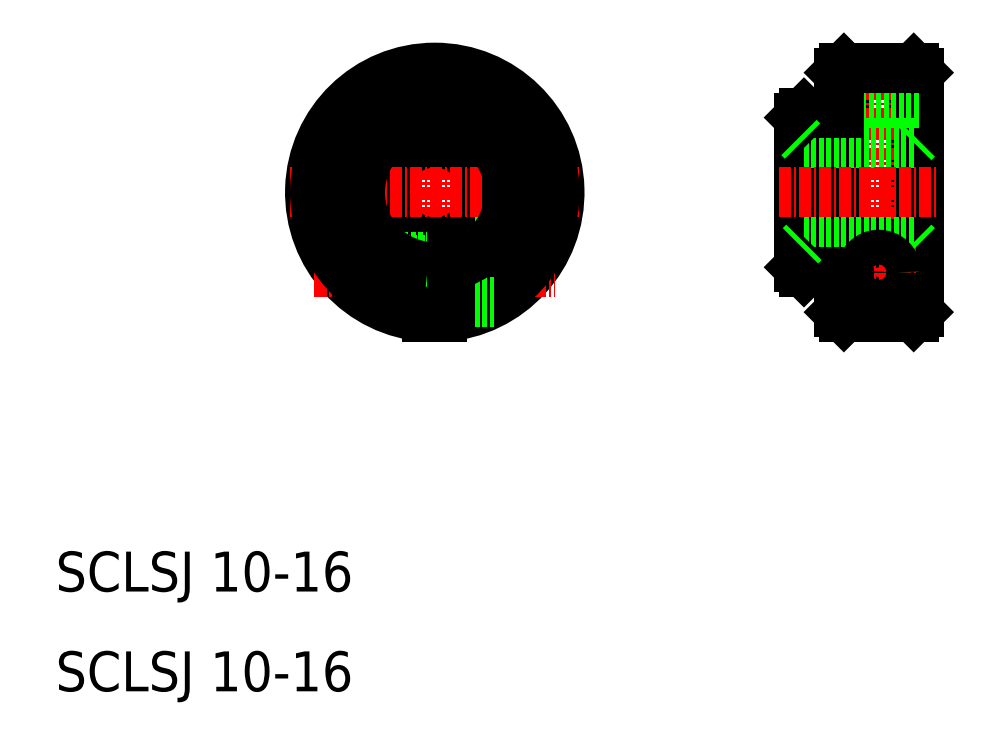
<metadata>
{"format":"dxf","ext":"dxf","renderer":"ezdxf+matplotlib","layout":"modelspace","background":"white","min_lineweight":24,"dpi":150}
</metadata>
<code>
0
SECTION
2
ENTITIES
0
LINE
8
CENTER
10
1104
20
132.4
30
0
11
1104
21
103.4
31
0
0
ARC
8
0
10
1104
20
117.9
30
0
40
5
50
278.6
51
81.37
0
ARC
8
0
10
1104
20
117.9
30
0
40
5
50
98.63
51
261.4
0
ARC
8
0
10
1104
20
117.9
30
0
40
12.5
50
273.4
51
266.6
0
LINE
8
0
10
1105
20
111.6
30
0
11
1108
21
111.6
31
0
0
LINE
8
0
10
1105
20
108.1
30
0
11
1108
21
108.1
31
0
0
LINE
8
CENTER
10
1092
20
109.9
30
0
11
1116
21
109.9
31
0
0
LINE
8
0
10
1103
20
112.9
30
0
11
1103
21
105.4
31
0
0
LINE
8
0
10
1105
20
112.9
30
0
11
1105
21
105.4
31
0
0
LINE
8
0
10
1096
20
108.6
30
0
11
1103
21
108.6
31
0
0
LINE
8
0
10
1096
20
108.4
30
0
11
1103
21
108.4
31
0
0
LINE
8
0
10
1093
20
111.4
30
0
11
1103
21
111.4
31
0
0
LINE
8
0
10
1094
20
111.1
30
0
11
1103
21
111.1
31
0
0
LINE
8
0
10
1108
20
112.9
30
0
11
1108
21
106.9
31
0
0
LINE
8
0
10
1108
20
112.9
30
0
11
1116
21
112.9
31
0
0
LINE
8
0
10
1103
20
126.9
30
0
11
1103
21
122.8
31
0
0
LINE
8
0
10
1105
20
126.9
30
0
11
1105
21
122.8
31
0
0
LINE
8
CENTER
10
1090
20
117.9
30
0
11
1119
21
117.9
31
0
0
LINE
8
0
10
1103
20
126.9
30
0
11
1105
21
126.9
31
0
0
ARC
8
0
10
1104
20
117.9
30
0
40
12
50
273.6
51
266.4
0
ARC
8
0
10
1104
20
117.9
30
0
40
8
50
95.38
51
264.6
0
ARC
8
0
10
1104
20
117.9
30
0
40
8
50
275.4
51
84.62
0
TEXT
8
0
10
1066
20
67.88
30
0
40
4
1
SCLSJ 10-16
0
TEXT
8
0
10
1066
20
77.88
30
0
40
4
1
SCLSJ 10-16
0
LINE
8
0
10
1108
20
106.9
30
0
11
1110
21
106.9
31
0
0
LINE
8
0
10
1152
20
130.4
30
0
11
1152
21
105.4
31
0
0
LINE
8
0
10
1145
20
130.4
30
0
11
1145
21
105.4
31
0
0
LINE
8
0
10
1152
20
130.4
30
0
11
1153
21
129.9
31
0
0
LINE
8
0
10
1145
20
130.4
30
0
11
1145
21
129.9
31
0
0
LINE
8
CENTER
10
1149
20
132.4
30
0
11
1149
21
103.4
31
0
0
LINE
8
0
10
1141
20
125.4
30
0
11
1141
21
110.4
31
0
0
LINE
8
0
10
1141
20
125.9
30
0
11
1141
21
109.9
31
0
0
LINE
8
0
10
1145
20
129.9
30
0
11
1145
21
105.9
31
0
0
LINE
8
0
10
1153
20
129.9
30
0
11
1153
21
105.9
31
0
0
CIRCLE
8
0
10
1149
20
109.9
30
0
40
3
0
LINE
8
0
10
1141
20
112.9
30
0
11
1152
21
112.9
31
0
0
LINE
8
0
10
1145
20
105.4
30
0
11
1152
21
105.4
31
0
0
LINE
8
CENTER
10
1145
20
109.9
30
0
11
1153
21
109.9
31
0
0
LINE
8
0
10
1145
20
105.9
30
0
11
1145
21
105.4
31
0
0
LINE
8
0
10
1141
20
109.9
30
0
11
1145
21
109.9
31
0
0
LINE
8
0
10
1141
20
110.4
30
0
11
1141
21
109.9
31
0
0
LINE
8
0
10
1141
20
112.9
30
0
11
1141
21
112.4
31
0
0
LINE
8
0
10
1152
20
105.4
30
0
11
1153
21
105.9
31
0
0
LINE
8
0
10
1152
20
112.9
30
0
11
1153
21
112.4
31
0
0
CIRCLE
8
0
10
1149
20
109.9
30
0
40
1.5
0
CIRCLE
8
0
10
1149
20
109.9
30
0
40
1.25
0
CIRCLE
8
0
10
1149
20
109.9
30
0
40
1.75
0
LINE
8
0
10
1145
20
126.9
30
0
11
1153
21
126.9
31
0
0
LINE
8
0
10
1141
20
122.9
30
0
11
1152
21
122.9
31
0
0
LINE
8
CENTER
10
1139
20
117.9
30
0
11
1155
21
117.9
31
0
0
LINE
8
0
10
1141
20
125.9
30
0
11
1145
21
125.9
31
0
0
LINE
8
0
10
1141
20
125.4
30
0
11
1141
21
125.9
31
0
0
LINE
8
0
10
1141
20
123.4
30
0
11
1141
21
122.9
31
0
0
LINE
8
0
10
1152
20
122.9
30
0
11
1153
21
123.4
31
0
0
LINE
8
0
10
1145
20
130.4
30
0
11
1152
21
130.4
31
0
0
ARC
8
0
10
1104
20
117.9
30
0
40
7.5
50
275.7
51
84.26
0
ARC
8
0
10
1104
20
117.9
30
0
40
7.5
50
95.74
51
264.3
0
ENDSEC
0
EOF

</code>
